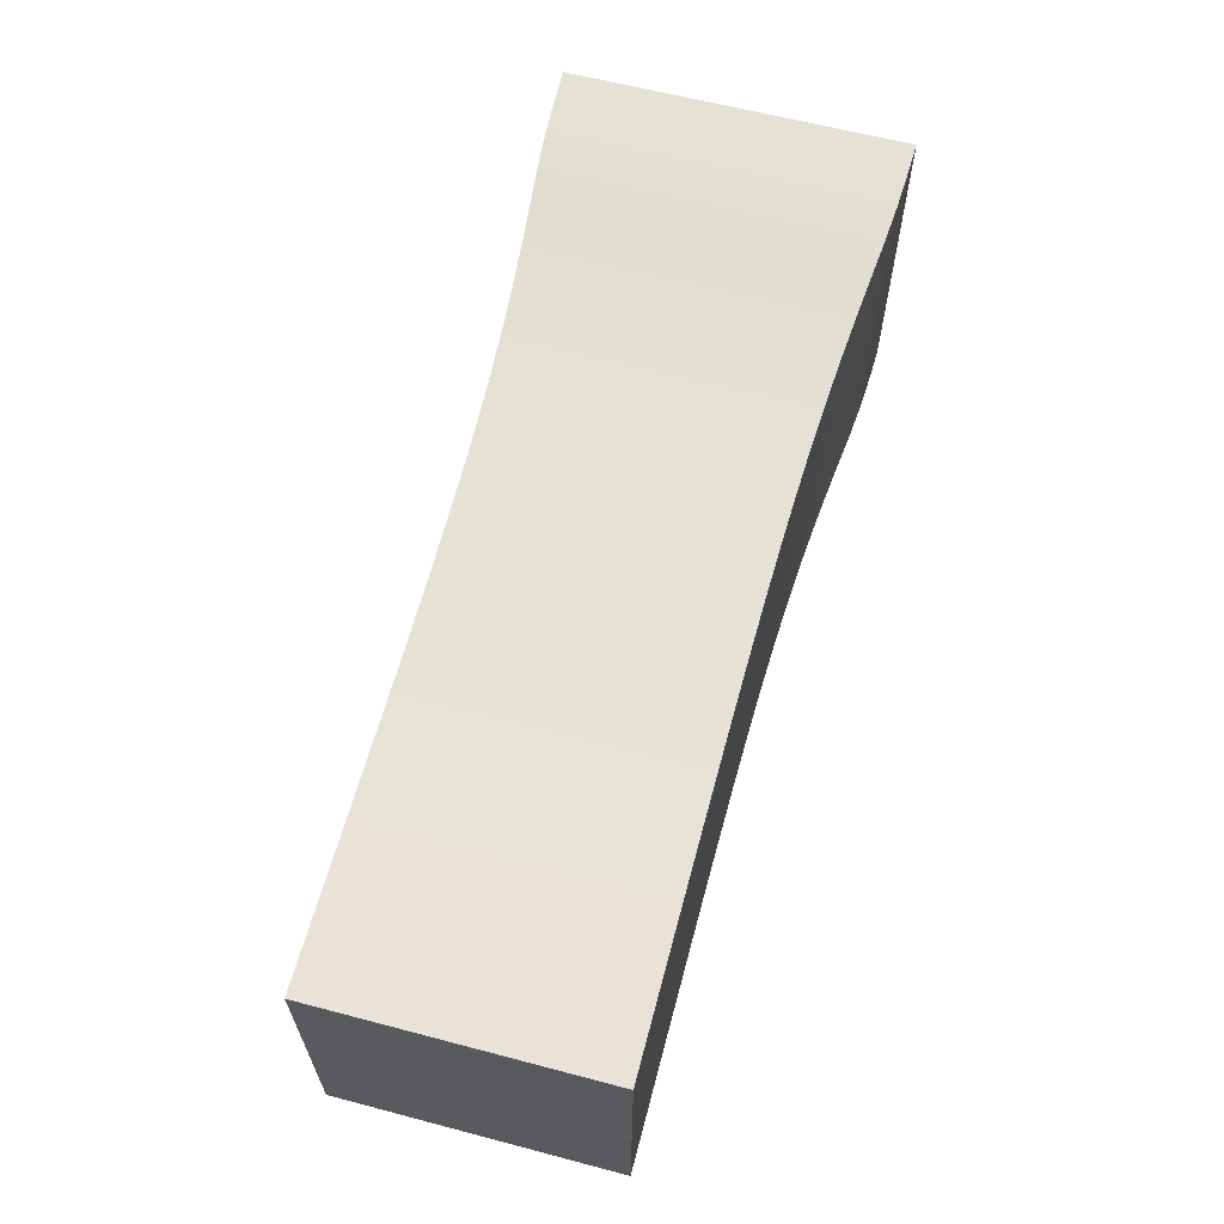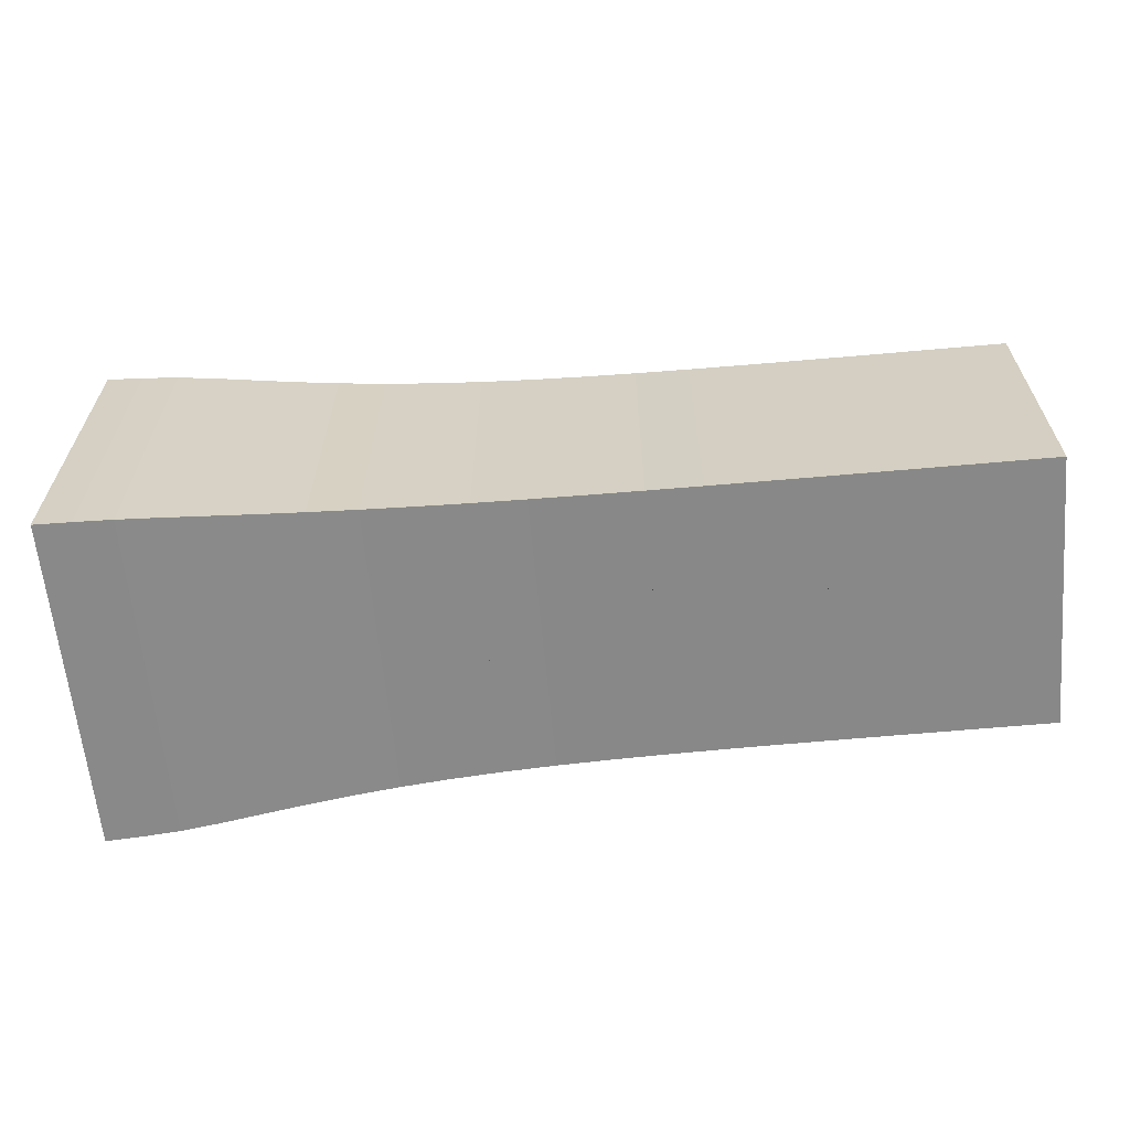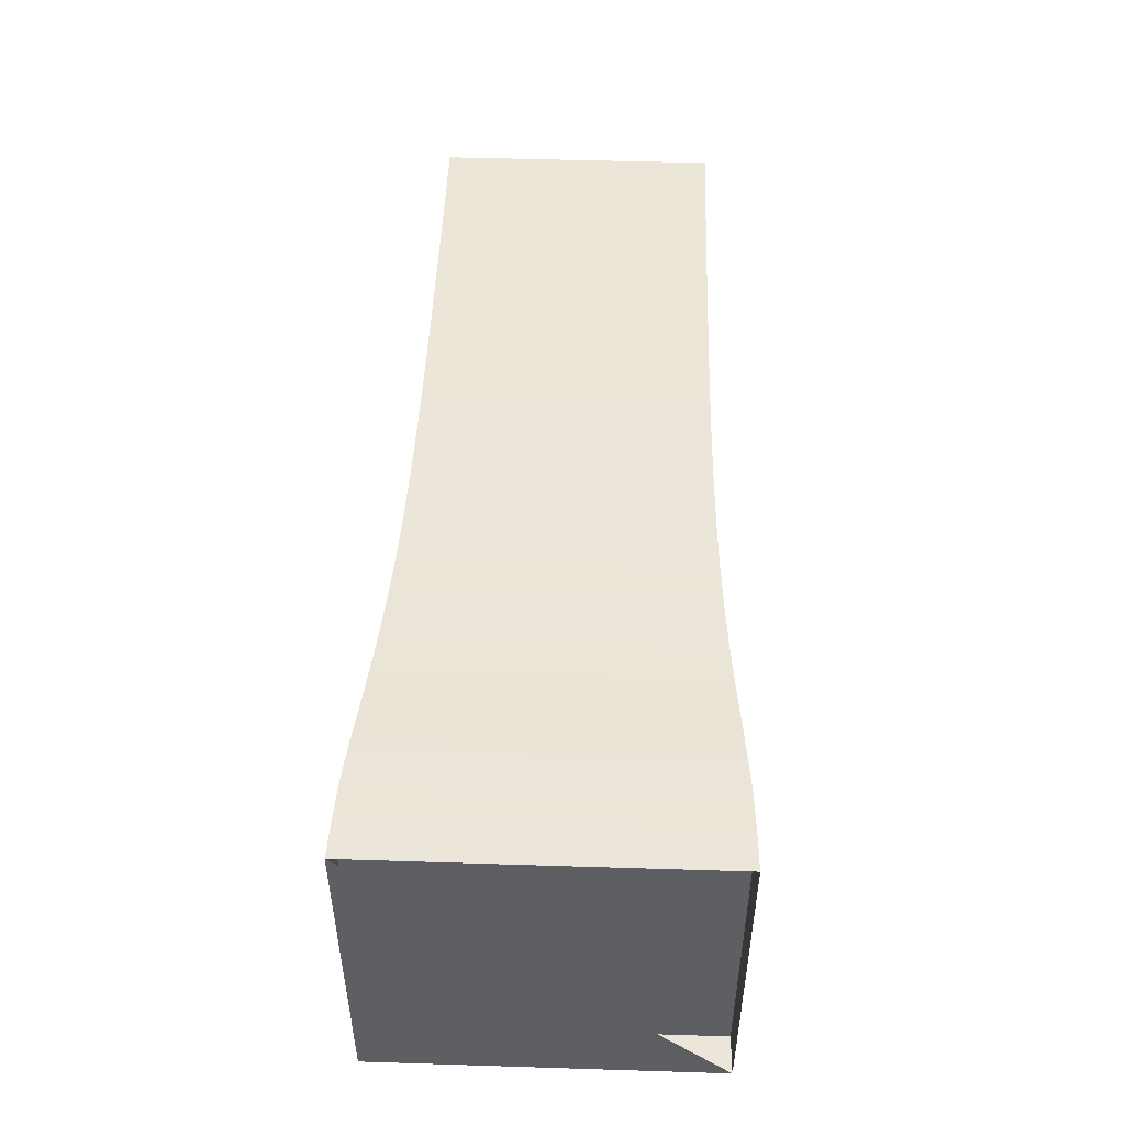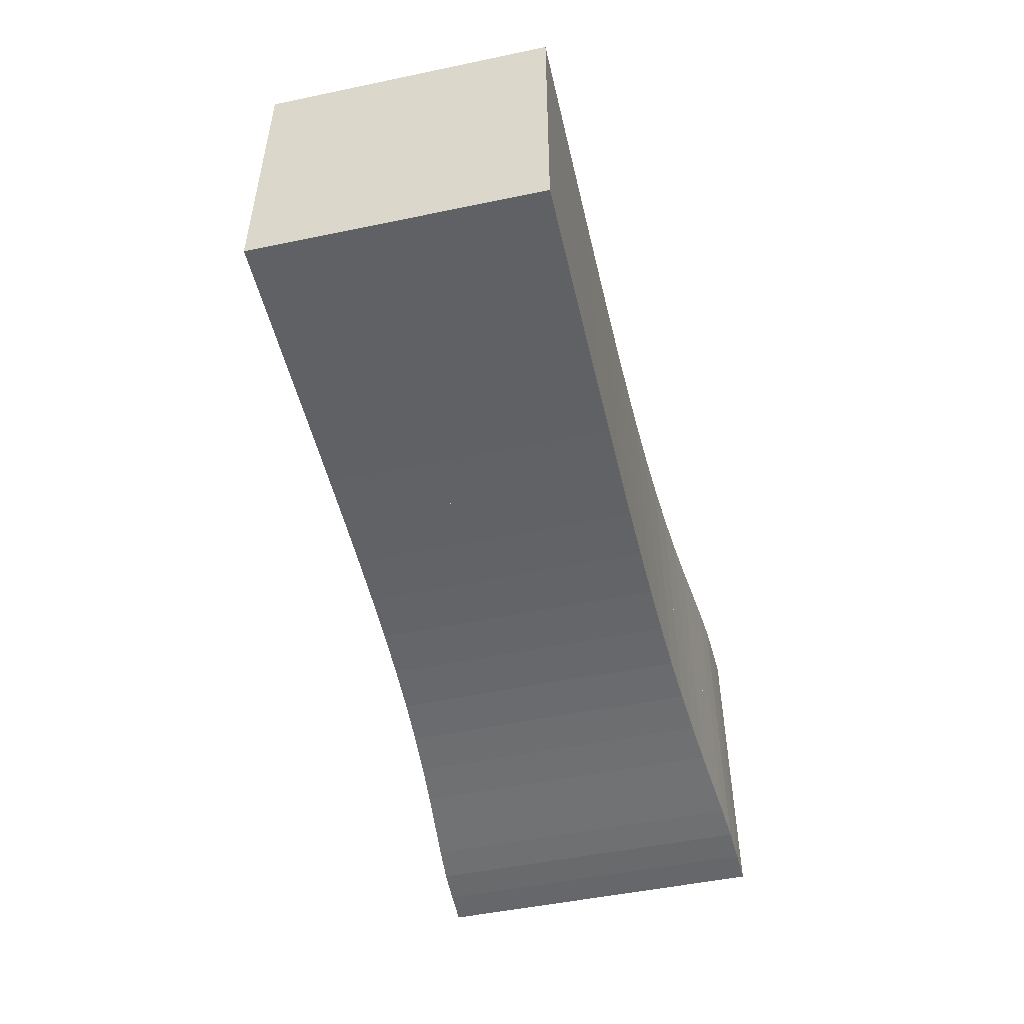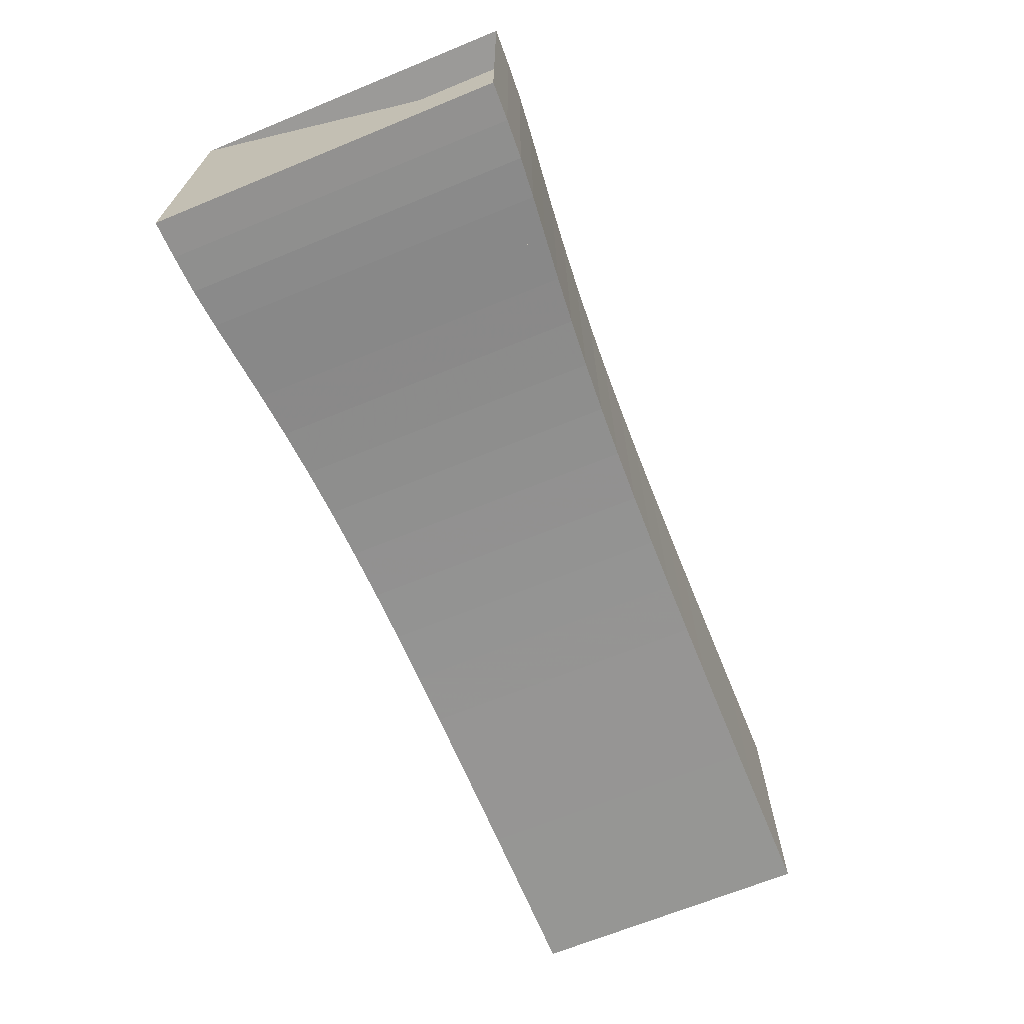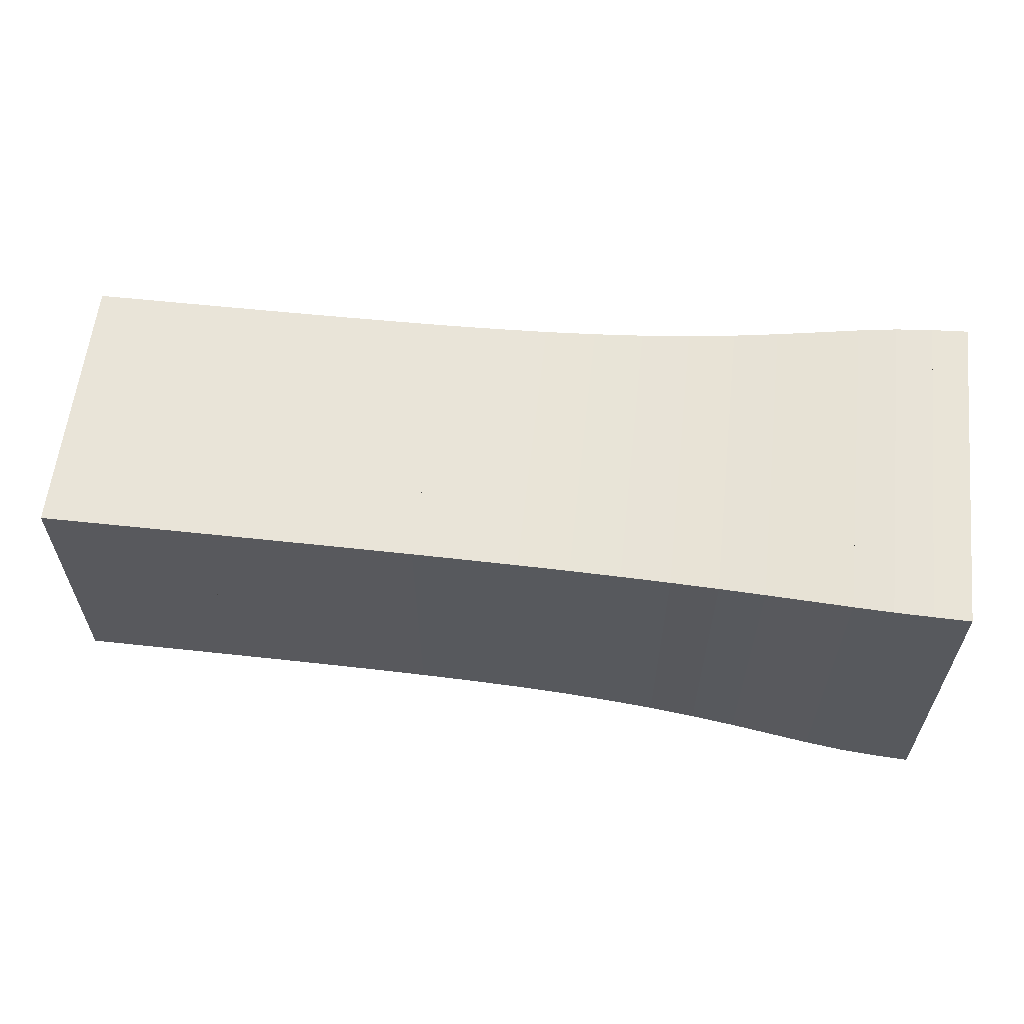
<metadata>
{"format":"obj","ext":"obj","renderer":"f3d","projection":"perspective","resolution":1024,"background":"white","views":[{"elev":62.5,"azim":104.9,"up":"+Z"},{"elev":-62.7,"azim":5.2,"up":"+Y"},{"elev":49.2,"azim":-88.0,"up":"+Y"},{"elev":-50.2,"azim":102.9,"up":"+Y"},{"elev":-67.7,"azim":-67.7,"up":"+Y"},{"elev":59.8,"azim":-173.7,"up":"+Z"}]}
</metadata>
<code>
v 0 -0.25 -0.25
v 0 -0.25 0.25
v 0 0.25 0.25
v 0 0.25 -0.25
v 0.05338 -0.2482 -0.2482
v 0.05338 -0.2482 0.2482
v 0.05338 0.2482 0.2482
v 0.05338 0.2482 -0.2482
v 0.1079 -0.2456 -0.2456
v 0.1079 -0.2456 0.2456
v 0.1079 0.2456 0.2456
v 0.1079 0.2456 -0.2456
v 0.1647 -0.2408 -0.2408
v 0.1647 -0.2408 0.2408
v 0.1647 0.2408 0.2408
v 0.1647 0.2408 -0.2408
v 0.2243 -0.2349 -0.2349
v 0.2243 -0.2349 0.2349
v 0.2243 0.2349 0.2349
v 0.2243 0.2349 -0.2349
v 0.2871 -0.2288 -0.2288
v 0.2871 -0.2288 0.2288
v 0.2871 0.2288 0.2288
v 0.2871 0.2288 -0.2288
v 0.3533 -0.223 -0.223
v 0.3533 -0.223 0.223
v 0.3533 0.223 0.223
v 0.3533 0.223 -0.223
v 0.4225 -0.218 -0.218
v 0.4225 -0.218 0.218
v 0.4225 0.218 0.218
v 0.4225 0.218 -0.218
v 0.4944 -0.2139 -0.2139
v 0.4944 -0.2139 0.2139
v 0.4944 0.2139 0.2139
v 0.4944 0.2139 -0.2139
v 0.5685 -0.2107 -0.2107
v 0.5685 -0.2107 0.2107
v 0.5685 0.2107 0.2107
v 0.5685 0.2107 -0.2107
v 0.6442 -0.2084 -0.2084
v 0.6442 -0.2084 0.2084
v 0.6442 0.2084 0.2084
v 0.6442 0.2084 -0.2084
v 0.7212 -0.2068 -0.2068
v 0.7212 -0.2068 0.2068
v 0.7212 0.2068 0.2068
v 0.7212 0.2068 -0.2068
v 0.7989 -0.2057 -0.2057
v 0.7989 -0.2057 0.2057
v 0.7989 0.2057 0.2057
v 0.7989 0.2057 -0.2057
v 0.8771 -0.205 -0.205
v 0.8771 -0.205 0.205
v 0.8771 0.205 0.205
v 0.8771 0.205 -0.205
v 0.9557 -0.2046 -0.2046
v 0.9557 -0.2046 0.2046
v 0.9557 0.2046 0.2046
v 0.9557 0.2046 -0.2046
v 1.034 -0.2044 -0.2044
v 1.034 -0.2044 0.2044
v 1.034 0.2044 0.2044
v 1.034 0.2044 -0.2044
v 1.113 -0.2043 -0.2043
v 1.113 -0.2043 0.2043
v 1.113 0.2043 0.2043
v 1.113 0.2043 -0.2043
v 1.192 -0.2042 -0.2042
v 1.192 -0.2042 0.2042
v 1.192 0.2042 0.2042
v 1.192 0.2042 -0.2042
v 1.271 -0.2042 -0.2042
v 1.271 -0.2042 0.2042
v 1.271 0.2042 0.2042
v 1.271 0.2042 -0.2042
v 1.35 -0.2041 -0.2041
v 1.35 -0.2041 0.2041
v 1.35 0.2041 0.2041
v 1.35 0.2041 -0.2041
f 1 2 4 5
f 5 6 7 8
f 5 6 2 1
f 6 7 3 2
f 7 8 4 3
f 8 5 1 4
f 9 10 11 12
f 9 10 6 5
f 10 11 7 6
f 11 12 8 7
f 12 9 5 8
f 13 14 15 16
f 13 14 10 9
f 14 15 11 10
f 15 16 12 11
f 16 13 9 12
f 17 18 19 20
f 17 18 14 13
f 18 19 15 14
f 19 20 16 15
f 20 17 13 16
f 21 22 23 24
f 21 22 18 17
f 22 23 19 18
f 23 24 20 19
f 24 21 17 20
f 25 26 27 28
f 25 26 22 21
f 26 27 23 22
f 27 28 24 23
f 28 25 21 24
f 29 30 31 32
f 29 30 26 25
f 30 31 27 26
f 31 32 28 27
f 32 29 25 28
f 33 34 35 36
f 33 34 30 29
f 34 35 31 30
f 35 36 32 31
f 36 33 29 32
f 37 38 39 40
f 37 38 34 33
f 38 39 35 34
f 39 40 36 35
f 40 37 33 36
f 41 42 43 44
f 41 42 38 37
f 42 43 39 38
f 43 44 40 39
f 44 41 37 40
f 45 46 47 48
f 45 46 42 41
f 46 47 43 42
f 47 48 44 43
f 48 45 41 44
f 49 50 51 52
f 49 50 46 45
f 50 51 47 46
f 51 52 48 47
f 52 49 45 48
f 53 54 55 56
f 53 54 50 49
f 54 55 51 50
f 55 56 52 51
f 56 53 49 52
f 57 58 59 60
f 57 58 54 53
f 58 59 55 54
f 59 60 56 55
f 60 57 53 56
f 61 62 63 64
f 61 62 58 57
f 62 63 59 58
f 63 64 60 59
f 64 61 57 60
f 65 66 67 68
f 65 66 62 61
f 66 67 63 62
f 67 68 64 63
f 68 65 61 64
f 69 70 71 72
f 69 70 66 65
f 70 71 67 66
f 71 72 68 67
f 72 69 65 68
f 73 74 75 76
f 73 74 70 69
f 74 75 71 70
f 75 76 72 71
f 76 73 69 72
f 77 78 79 80
f 77 78 74 73
f 78 79 75 74
f 79 80 76 75
f 80 77 73 76

</code>
